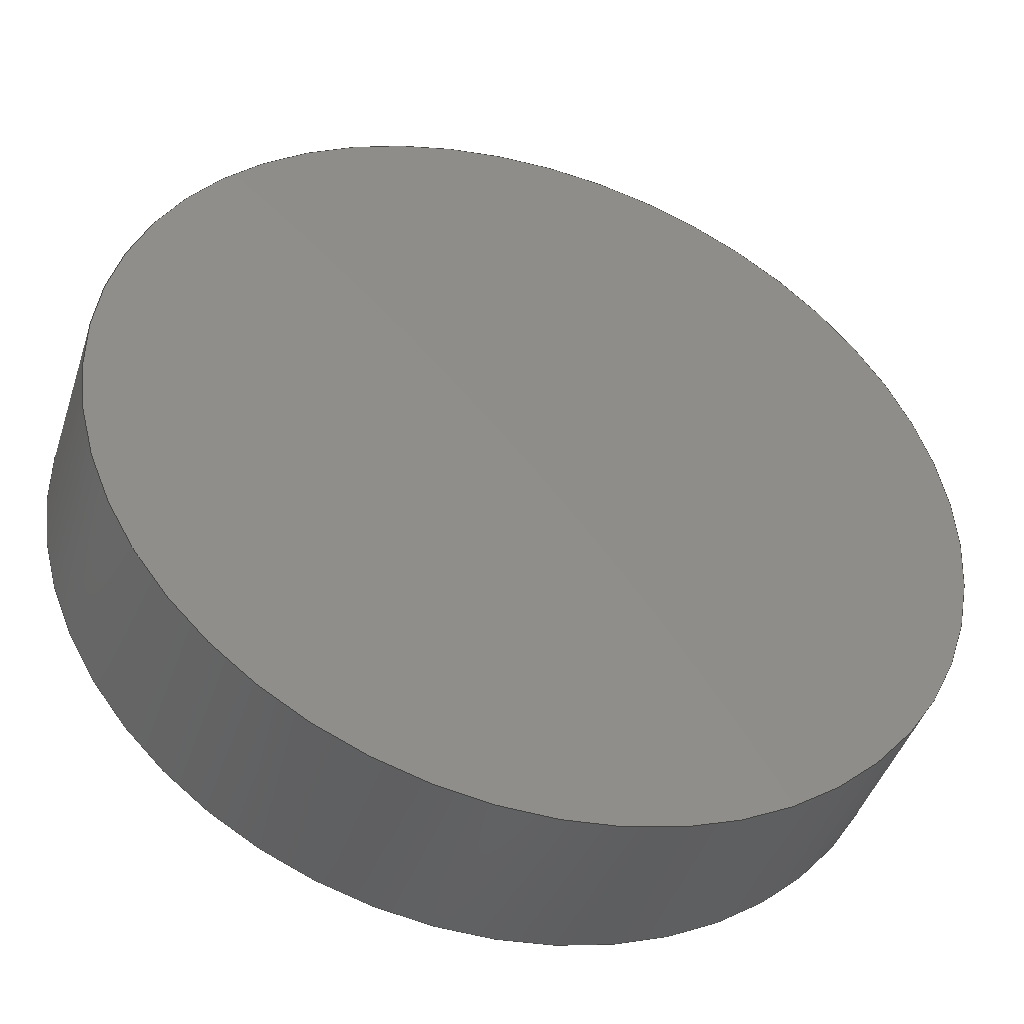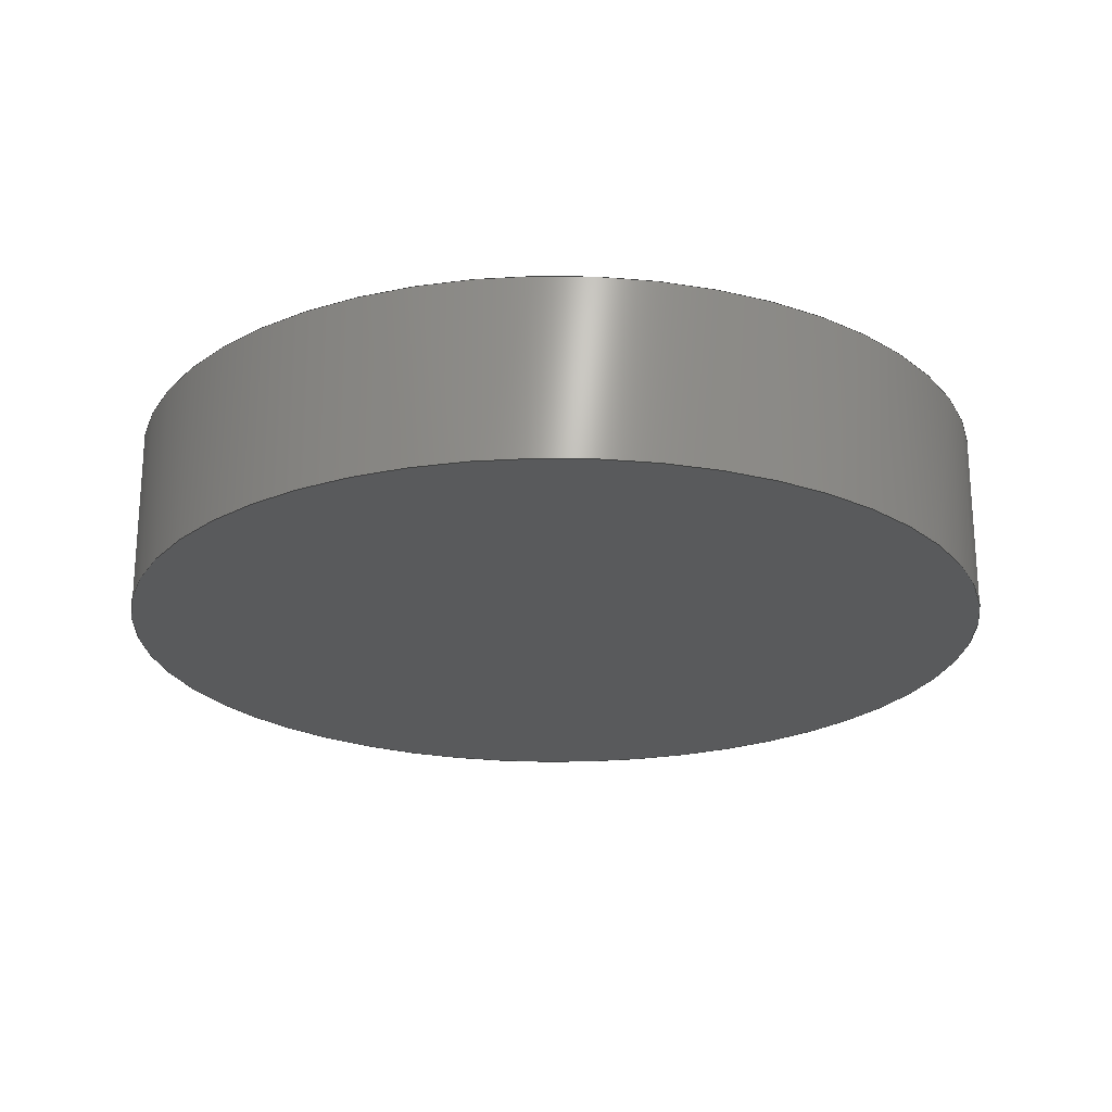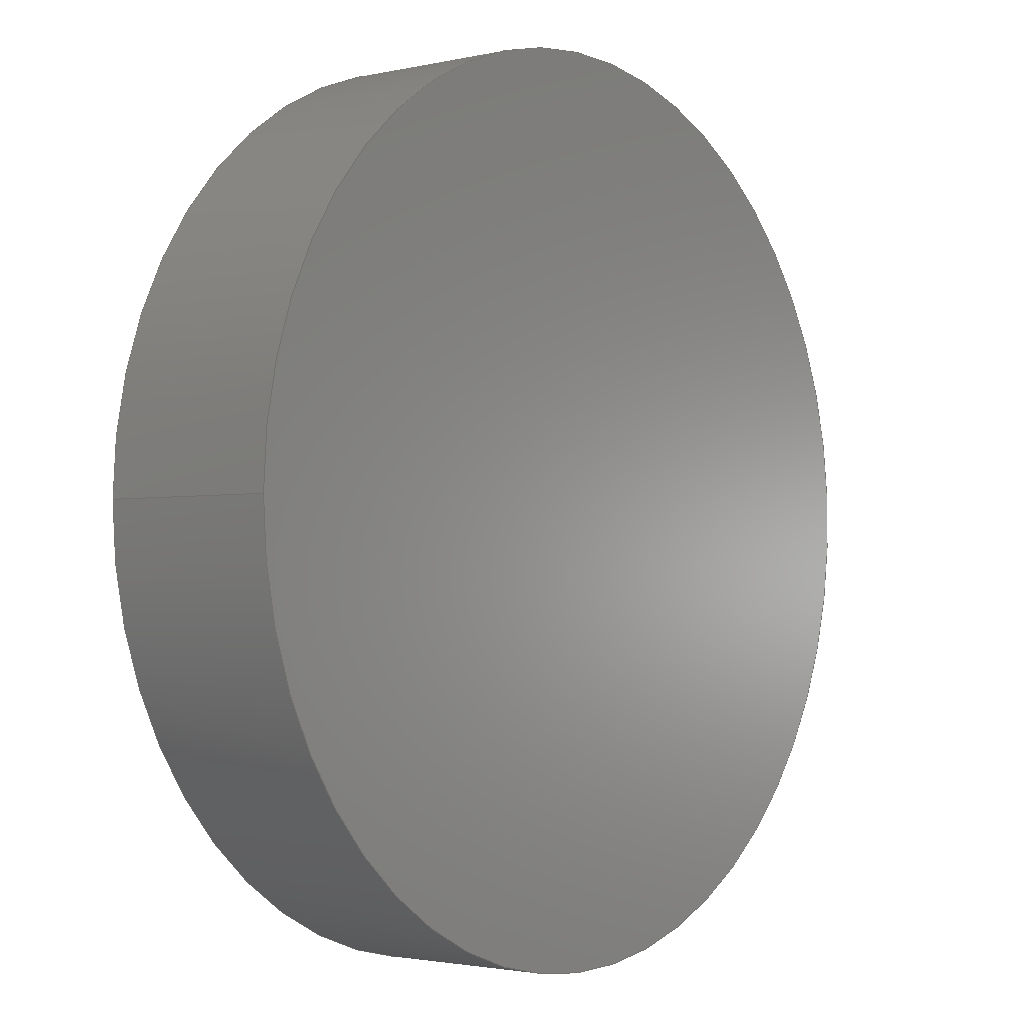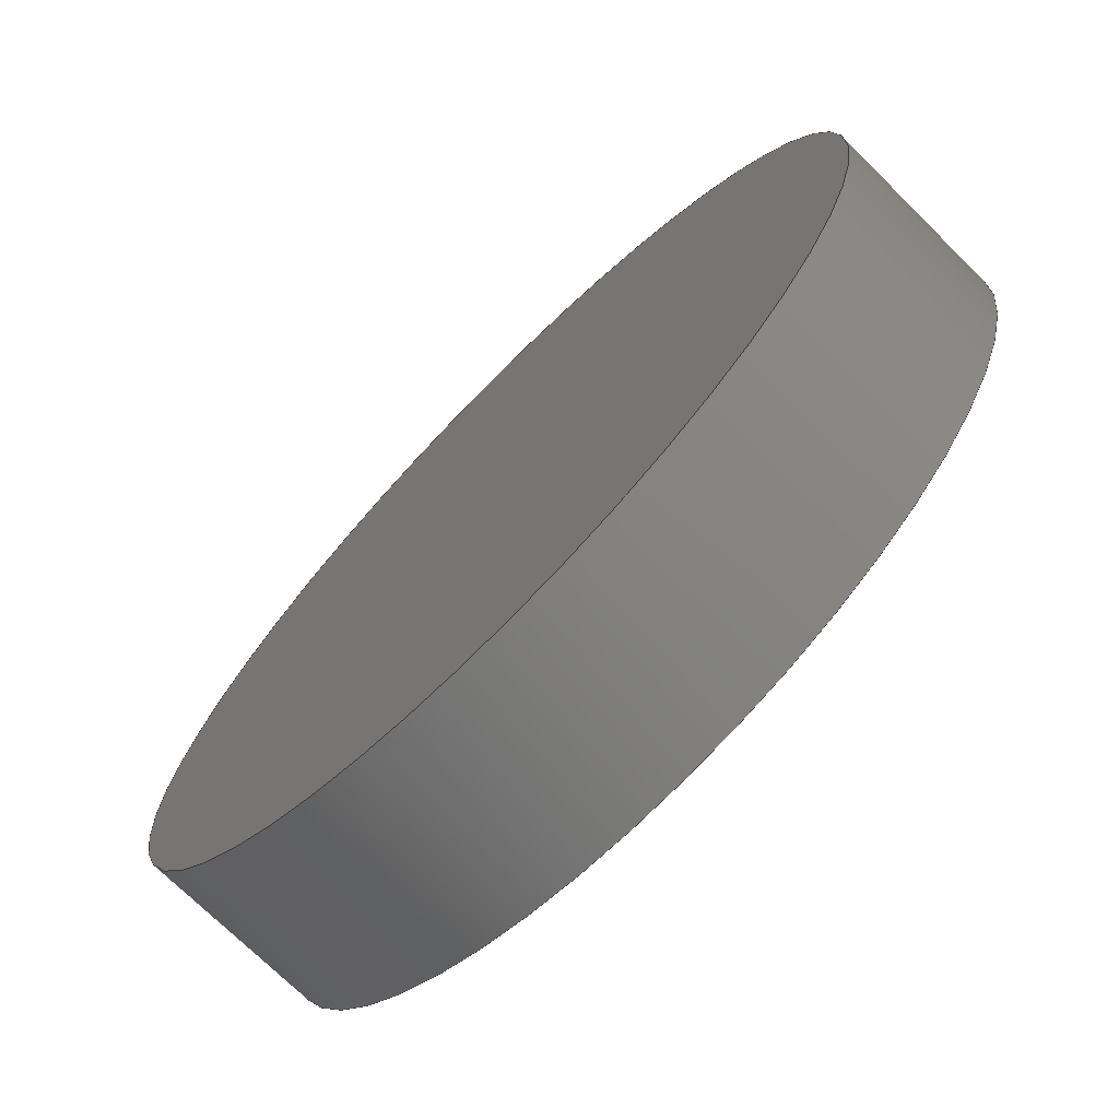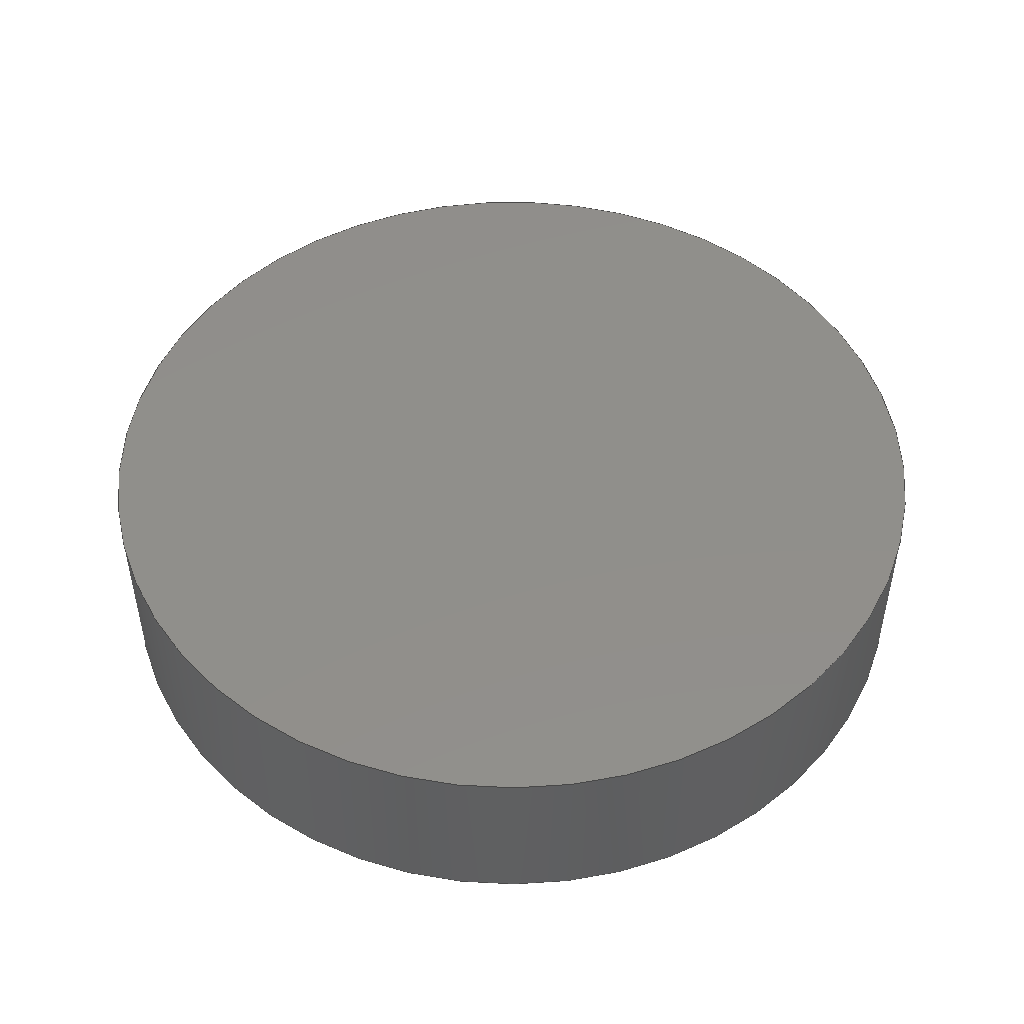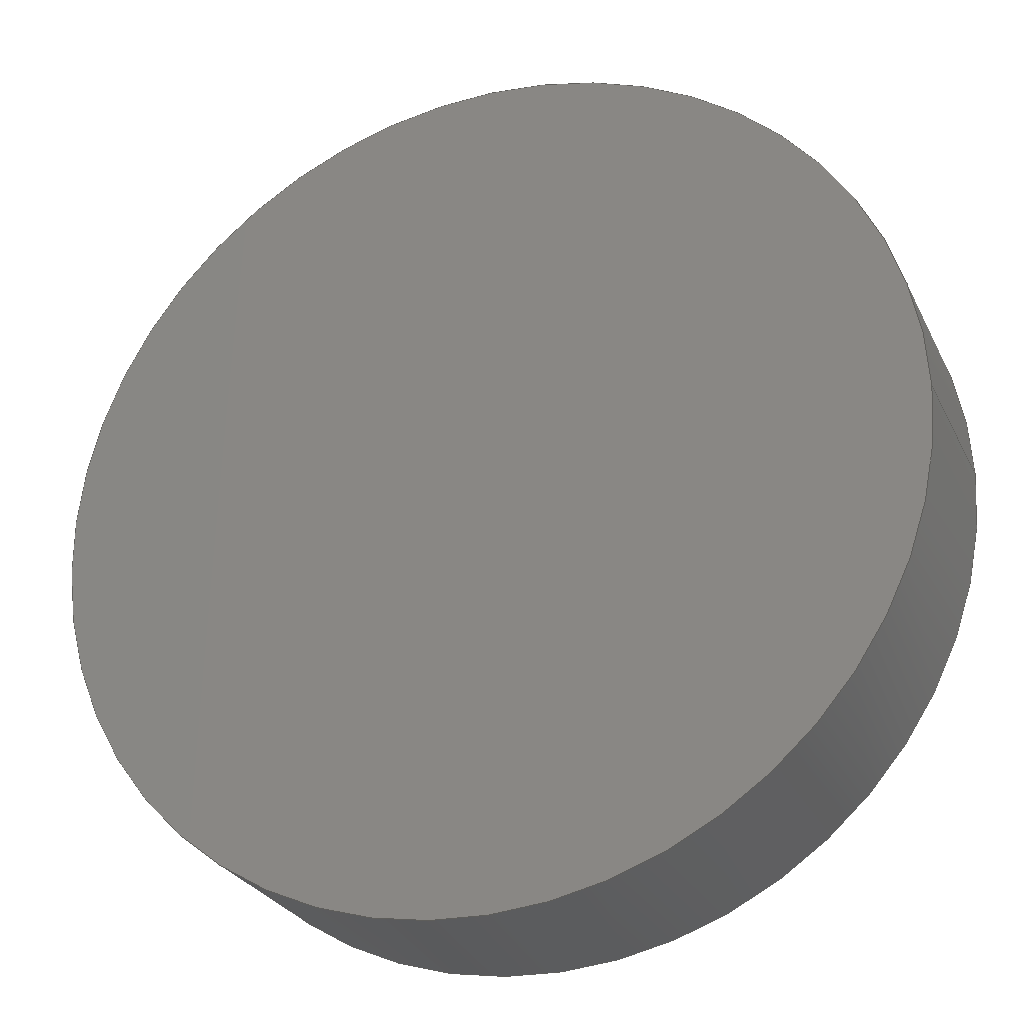
<metadata>
{"format":"step","ext":"step","renderer":"f3d","projection":"perspective","resolution":1024,"background":"white","views":[{"elev":-44.4,"azim":162.3,"up":"+Z"},{"elev":-22.6,"azim":169.6,"up":"+Y"},{"elev":-2.2,"azim":-51.3,"up":"+Z"},{"elev":-72.5,"azim":45.3,"up":"+Z"},{"elev":49.0,"azim":137.4,"up":"+Y"},{"elev":-27.2,"azim":-158.4,"up":"+Z"}]}
</metadata>
<code>
ISO-10303-21;
DATA;
#1=MECHANICAL_DESIGN_GEOMETRIC_PRESENTATION_REPRESENTATION('',(#7,#8),
#78);
#2=SHAPE_REPRESENTATION_RELATIONSHIP('SRR','None',#85,#3);
#3=ADVANCED_BREP_SHAPE_REPRESENTATION('',(#4),#77);
#4=MANIFOLD_SOLID_BREP('Body1',#34);
#5=PLANE('',#51);
#6=PLANE('',#52);
#7=STYLED_ITEM('',(#95),#32);
#8=STYLED_ITEM('',(#95),#4);
#9=FACE_OUTER_BOUND('',#12,.T.);
#10=FACE_OUTER_BOUND('',#13,.T.);
#11=FACE_OUTER_BOUND('',#14,.T.);
#12=EDGE_LOOP('',(#24,#25,#26,#27));
#13=EDGE_LOOP('',(#28));
#14=EDGE_LOOP('',(#29));
#15=LINE('',#71,#16);
#16=VECTOR('',#59,2.421);
#17=CIRCLE('',#49,2.421);
#18=CIRCLE('',#50,2.421);
#19=VERTEX_POINT('',#68);
#20=VERTEX_POINT('',#70);
#21=EDGE_CURVE('',#19,#19,#17,.T.);
#22=EDGE_CURVE('',#19,#20,#15,.T.);
#23=EDGE_CURVE('',#20,#20,#18,.T.);
#24=ORIENTED_EDGE('',*,*,#21,.F.);
#25=ORIENTED_EDGE('',*,*,#22,.T.);
#26=ORIENTED_EDGE('',*,*,#23,.T.);
#27=ORIENTED_EDGE('',*,*,#22,.F.);
#28=ORIENTED_EDGE('',*,*,#21,.T.);
#29=ORIENTED_EDGE('',*,*,#23,.F.);
#30=CYLINDRICAL_SURFACE('',#48,2.421);
#31=ADVANCED_FACE('',(#9),#30,.T.);
#32=ADVANCED_FACE('',(#10),#5,.T.);
#33=ADVANCED_FACE('',(#11),#6,.F.);
#34=CLOSED_SHELL('',(#31,#32,#33));
#35=DERIVED_UNIT_ELEMENT(#37,1);
#36=DERIVED_UNIT_ELEMENT(#80,3);
#37=(
MASS_UNIT()
NAMED_UNIT(*)
SI_UNIT(.KILO.,.GRAM.)
);
#38=DERIVED_UNIT((#35,#36));
#39=MEASURE_REPRESENTATION_ITEM('density measure',
POSITIVE_RATIO_MEASURE(7850),#38);
#40=PROPERTY_DEFINITION_REPRESENTATION(#45,#42);
#41=PROPERTY_DEFINITION_REPRESENTATION(#46,#43);
#42=REPRESENTATION('material name',(#44),#77);
#43=REPRESENTATION('density',(#39),#77);
#44=DESCRIPTIVE_REPRESENTATION_ITEM('Steel','Steel');
#45=PROPERTY_DEFINITION('material property','material name',#87);
#46=PROPERTY_DEFINITION('material property','density of part',#87);
#47=AXIS2_PLACEMENT_3D('placement',#66,#53,#54);
#48=AXIS2_PLACEMENT_3D('',#67,#55,#56);
#49=AXIS2_PLACEMENT_3D('',#69,#57,#58);
#50=AXIS2_PLACEMENT_3D('',#72,#60,#61);
#51=AXIS2_PLACEMENT_3D('',#73,#62,#63);
#52=AXIS2_PLACEMENT_3D('',#74,#64,#65);
#53=DIRECTION('axis',(0,0,1));
#54=DIRECTION('refdir',(1,0,0));
#55=DIRECTION('center_axis',(0,1,0));
#56=DIRECTION('ref_axis',(1,0,0));
#57=DIRECTION('center_axis',(0,1,0));
#58=DIRECTION('ref_axis',(1,0,0));
#59=DIRECTION('',(0,-1,0));
#60=DIRECTION('center_axis',(0,1,0));
#61=DIRECTION('ref_axis',(1,0,0));
#62=DIRECTION('center_axis',(0,1,0));
#63=DIRECTION('ref_axis',(1,0,0));
#64=DIRECTION('center_axis',(0,1,0));
#65=DIRECTION('ref_axis',(1,0,0));
#66=CARTESIAN_POINT('',(0,0,0));
#67=CARTESIAN_POINT('Origin',(0,0,0));
#68=CARTESIAN_POINT('',(-2.421,1,2.965e-16));
#69=CARTESIAN_POINT('Origin',(0,1,0));
#70=CARTESIAN_POINT('',(-2.421,0,2.965e-16));
#71=CARTESIAN_POINT('',(-2.421,0,2.965e-16));
#72=CARTESIAN_POINT('Origin',(0,0,0));
#73=CARTESIAN_POINT('Origin',(0,1,0));
#74=CARTESIAN_POINT('Origin',(0,0,0));
#75=UNCERTAINTY_MEASURE_WITH_UNIT(LENGTH_MEASURE(0.001),#79,
'DISTANCE_ACCURACY_VALUE',
'Maximum model space distance between geometric entities at asserted c
onnectivities');
#76=UNCERTAINTY_MEASURE_WITH_UNIT(LENGTH_MEASURE(0.001),#79,
'DISTANCE_ACCURACY_VALUE',
'Maximum model space distance between geometric entities at asserted c
onnectivities');
#77=(
GEOMETRIC_REPRESENTATION_CONTEXT(3)
GLOBAL_UNCERTAINTY_ASSIGNED_CONTEXT((#75))
GLOBAL_UNIT_ASSIGNED_CONTEXT((#79,#81,#82))
REPRESENTATION_CONTEXT('','3D')
);
#78=(
GEOMETRIC_REPRESENTATION_CONTEXT(3)
GLOBAL_UNCERTAINTY_ASSIGNED_CONTEXT((#76))
GLOBAL_UNIT_ASSIGNED_CONTEXT((#79,#81,#82))
REPRESENTATION_CONTEXT('','3D')
);
#79=(
LENGTH_UNIT()
NAMED_UNIT(*)
SI_UNIT(.CENTI.,.METRE.)
);
#80=(
LENGTH_UNIT()
NAMED_UNIT(*)
SI_UNIT($,.METRE.)
);
#81=(
NAMED_UNIT(*)
PLANE_ANGLE_UNIT()
SI_UNIT($,.RADIAN.)
);
#82=(
NAMED_UNIT(*)
SI_UNIT($,.STERADIAN.)
SOLID_ANGLE_UNIT()
);
#83=SHAPE_DEFINITION_REPRESENTATION(#84,#85);
#84=PRODUCT_DEFINITION_SHAPE('',$,#87);
#85=SHAPE_REPRESENTATION('',(#47),#77);
#86=PRODUCT_DEFINITION_CONTEXT('part definition',#91,'design');
#87=PRODUCT_DEFINITION('Untitled','Untitled',#88,#86);
#88=PRODUCT_DEFINITION_FORMATION('',$,#93);
#89=PRODUCT_RELATED_PRODUCT_CATEGORY('Untitled','Untitled',(#93));
#90=APPLICATION_PROTOCOL_DEFINITION('international standard',
'automotive_design',2009,#91);
#91=APPLICATION_CONTEXT(
'Core Data for Automotive Mechanical Design Process');
#92=PRODUCT_CONTEXT('part definition',#91,'mechanical');
#93=PRODUCT('Untitled','Untitled',$,(#92));
#94=PRESENTATION_STYLE_ASSIGNMENT((#96));
#95=PRESENTATION_STYLE_ASSIGNMENT((#97));
#96=SURFACE_STYLE_USAGE(.BOTH.,#98);
#97=SURFACE_STYLE_USAGE(.BOTH.,#99);
#98=SURFACE_SIDE_STYLE('',(#100));
#99=SURFACE_SIDE_STYLE('',(#101));
#100=SURFACE_STYLE_FILL_AREA(#102);
#101=SURFACE_STYLE_FILL_AREA(#103);
#102=FILL_AREA_STYLE('Steel - Satin',(#104));
#103=FILL_AREA_STYLE('Fabric (Light Brown)',(#105));
#104=FILL_AREA_STYLE_COLOUR('Steel - Satin',#106);
#105=FILL_AREA_STYLE_COLOUR('Fabric (Light Brown)',#107);
#106=COLOUR_RGB('Steel - Satin',0.6275,0.6275,0.6275);
#107=COLOUR_RGB('Fabric (Light Brown)',0,0,0);
ENDSEC;
END-ISO-10303-21;

</code>
